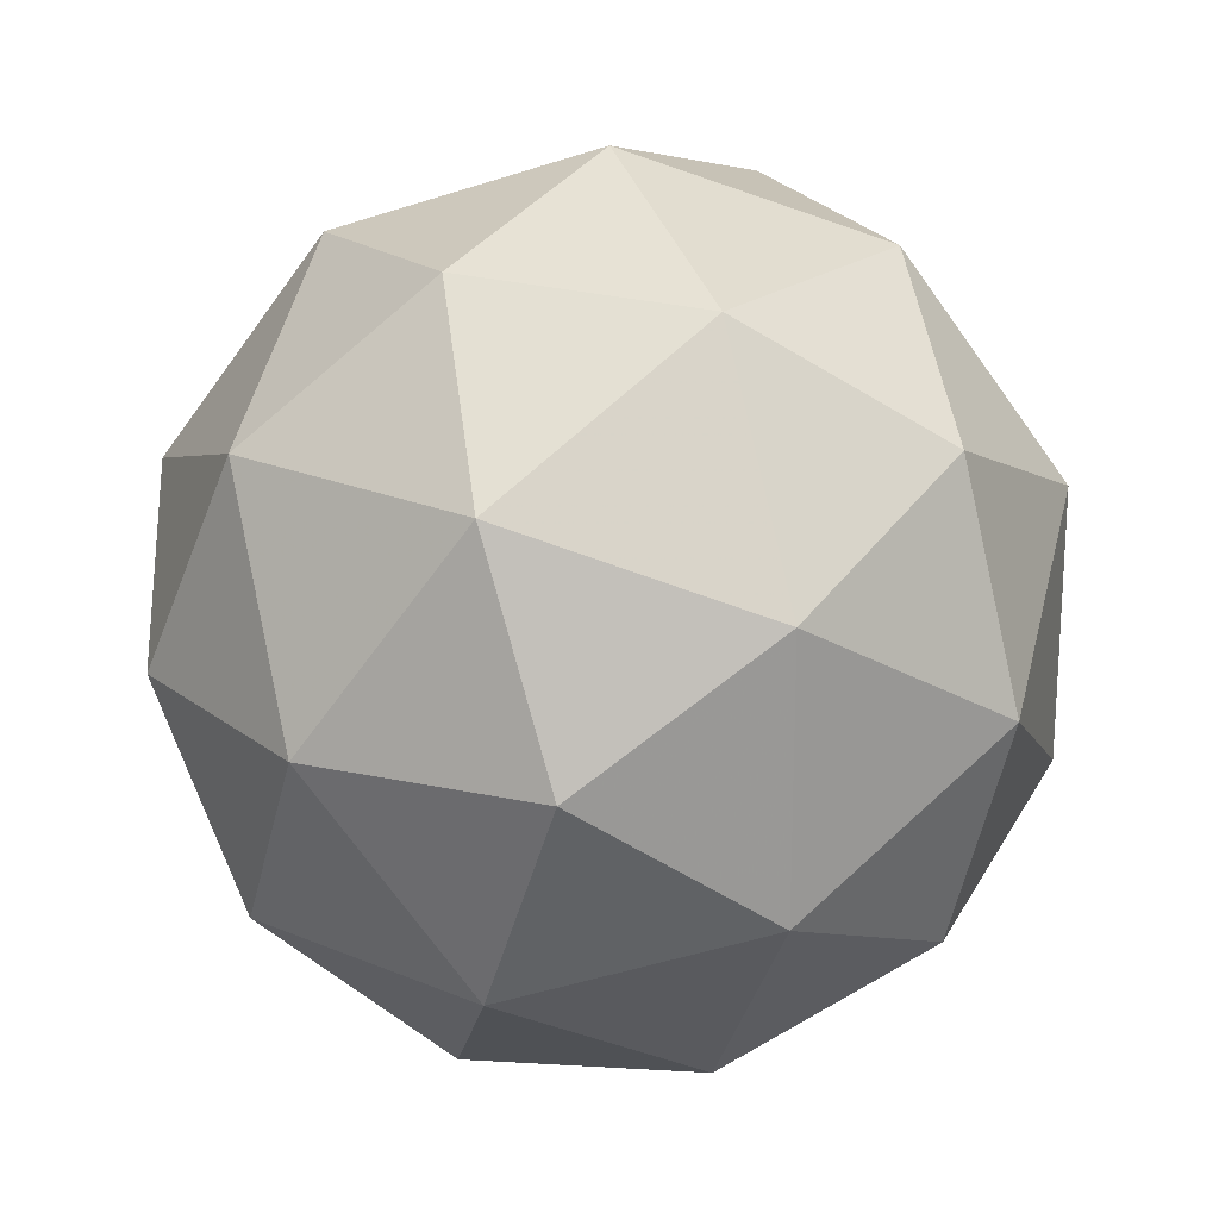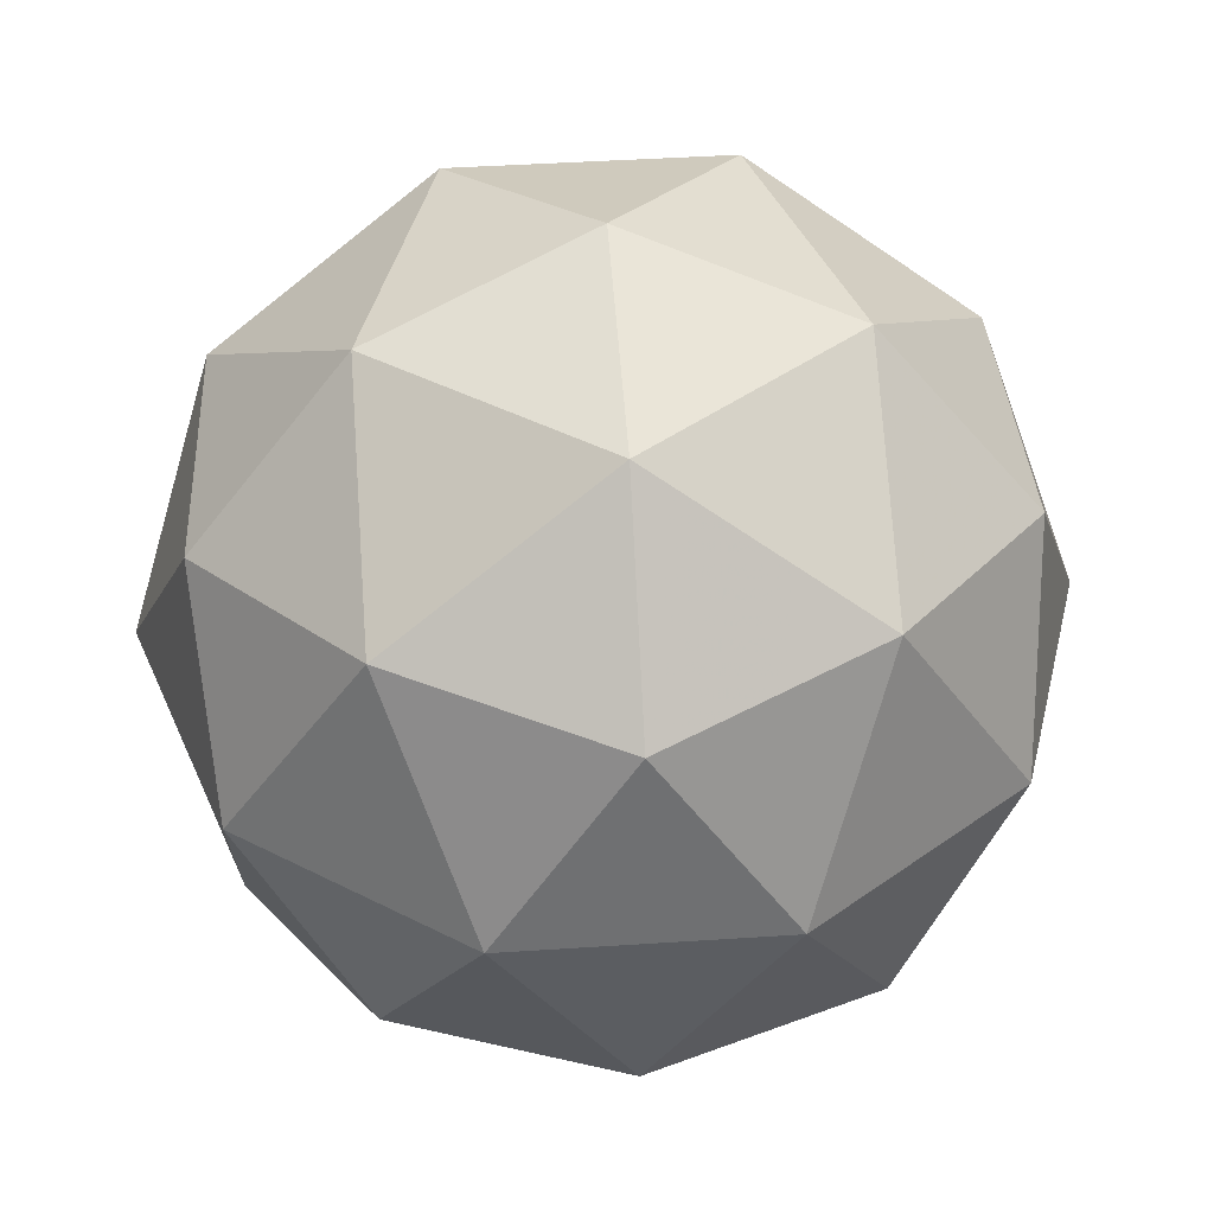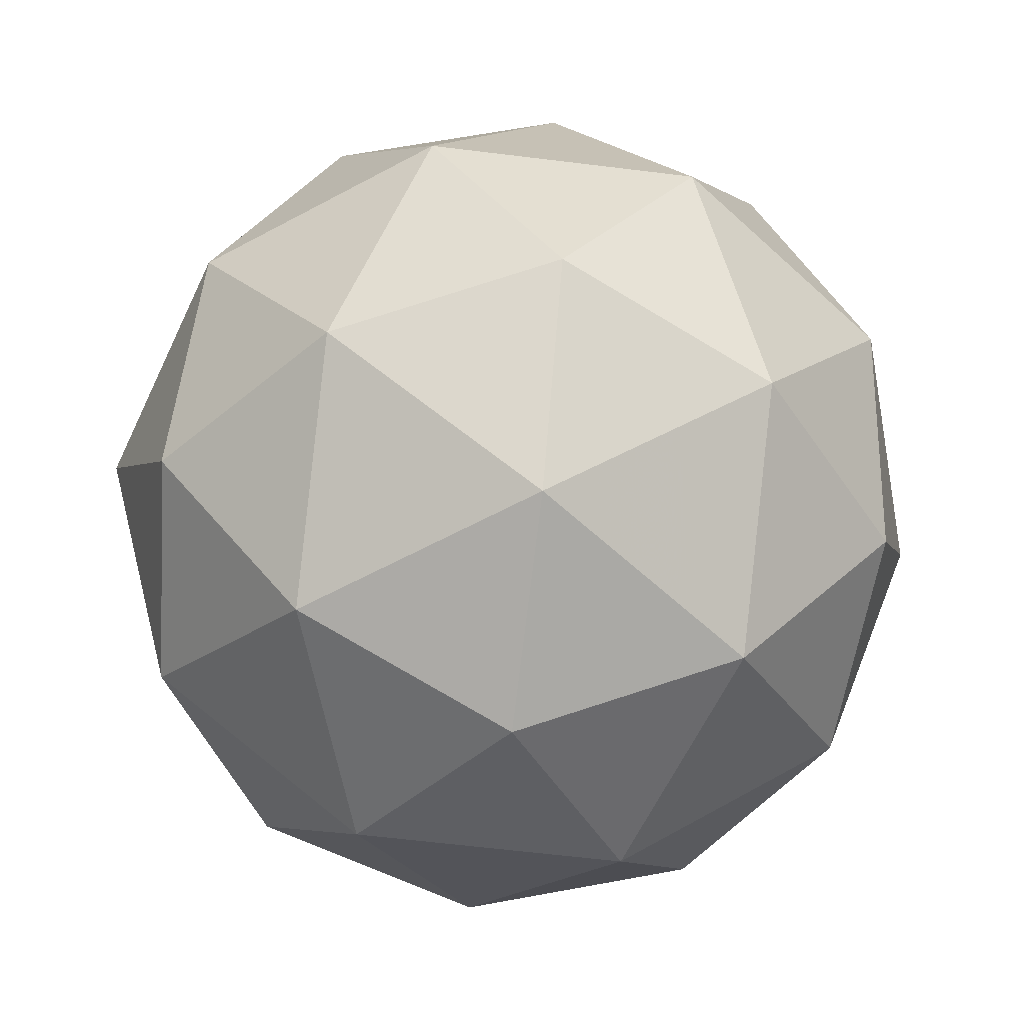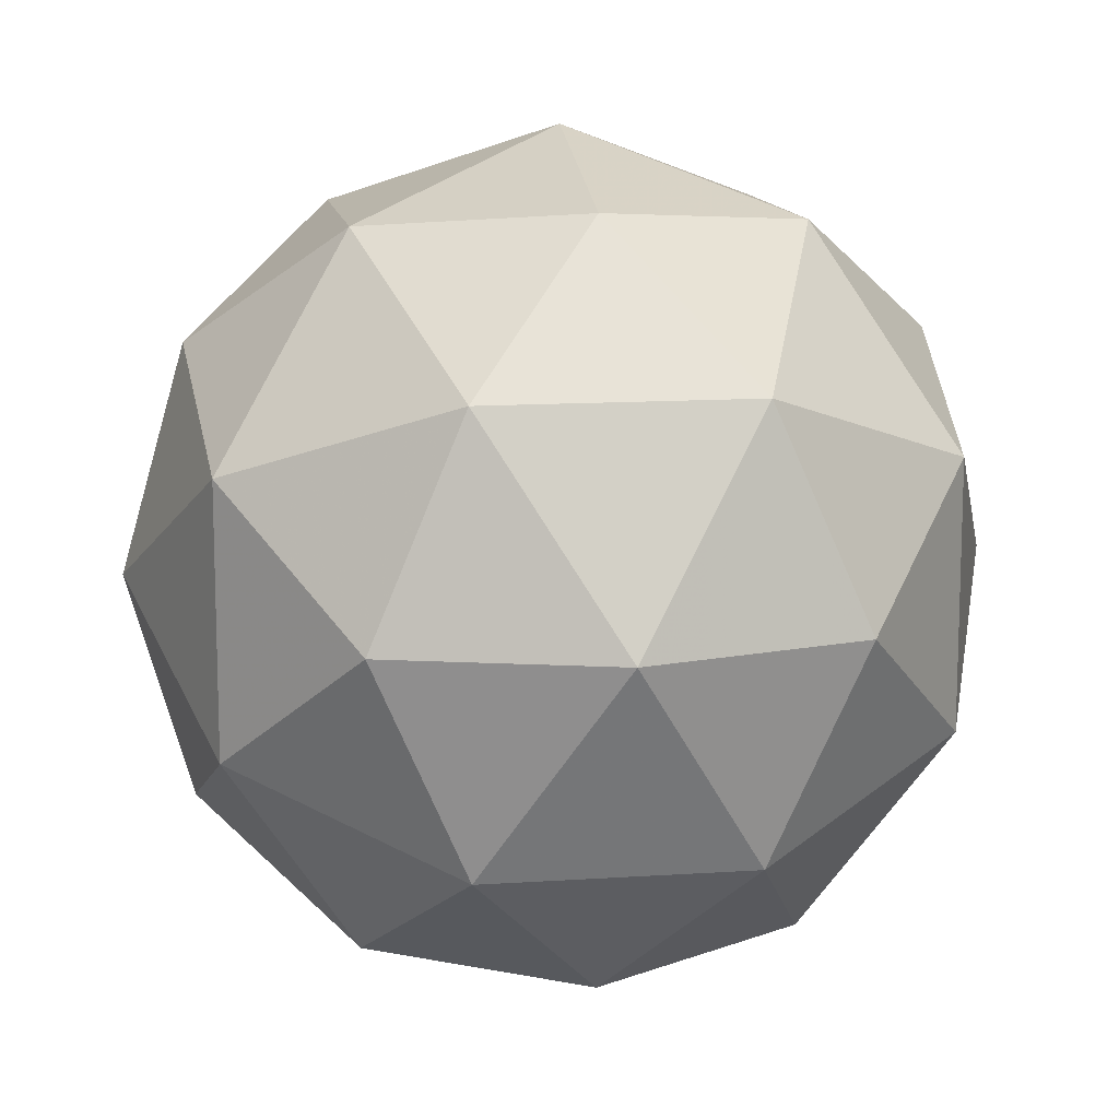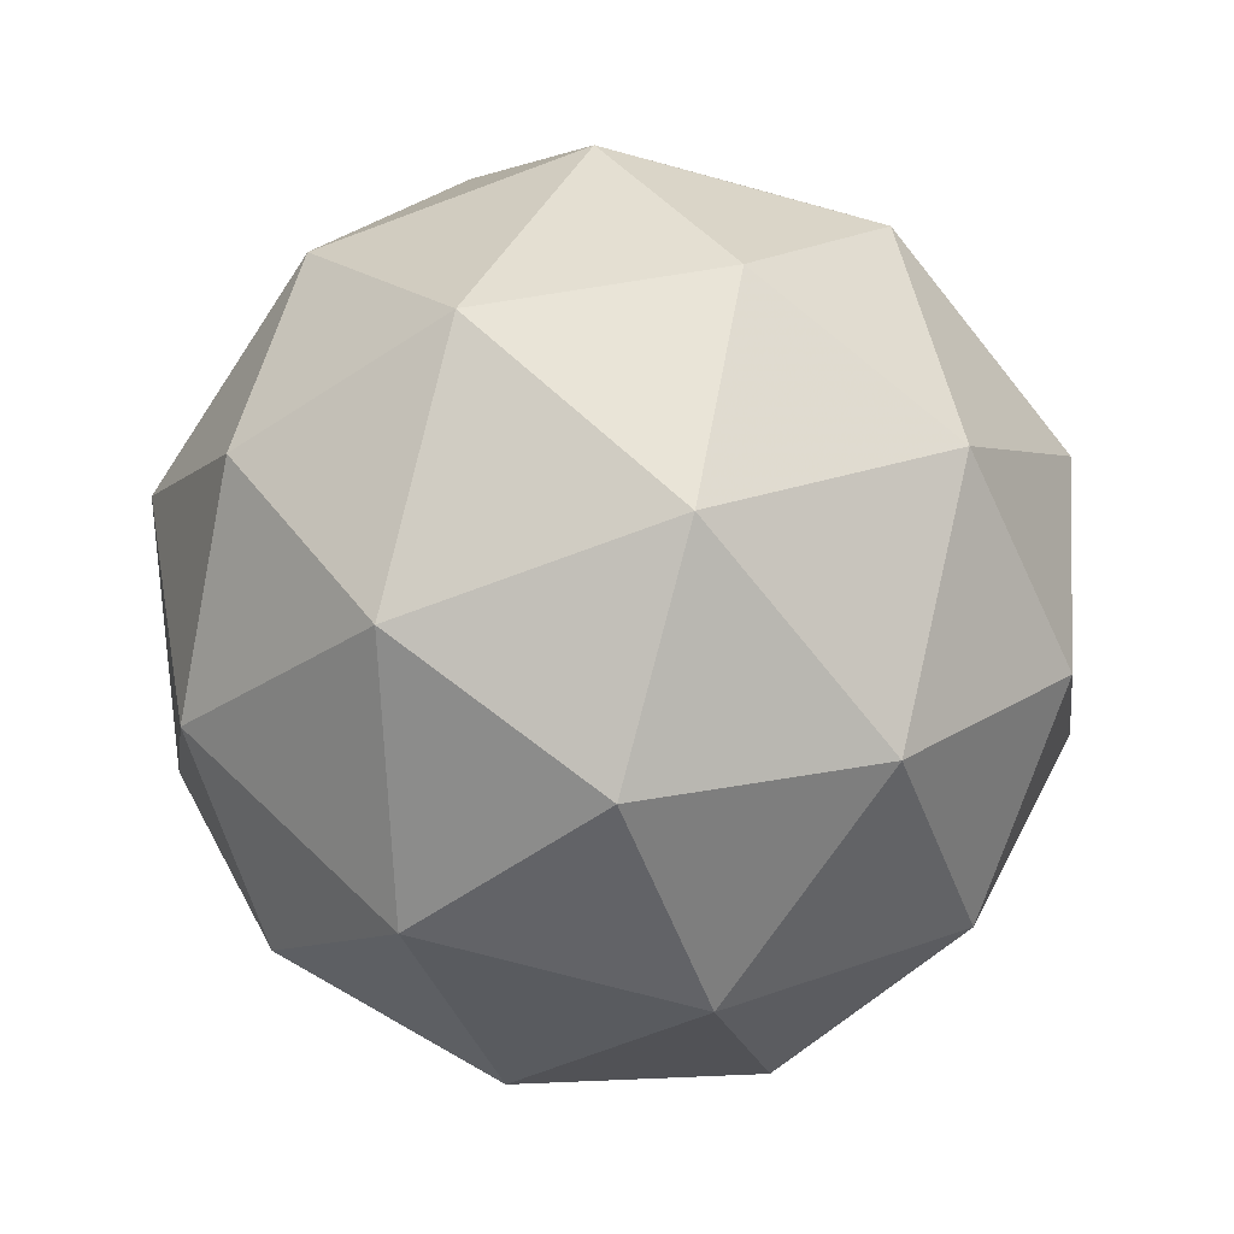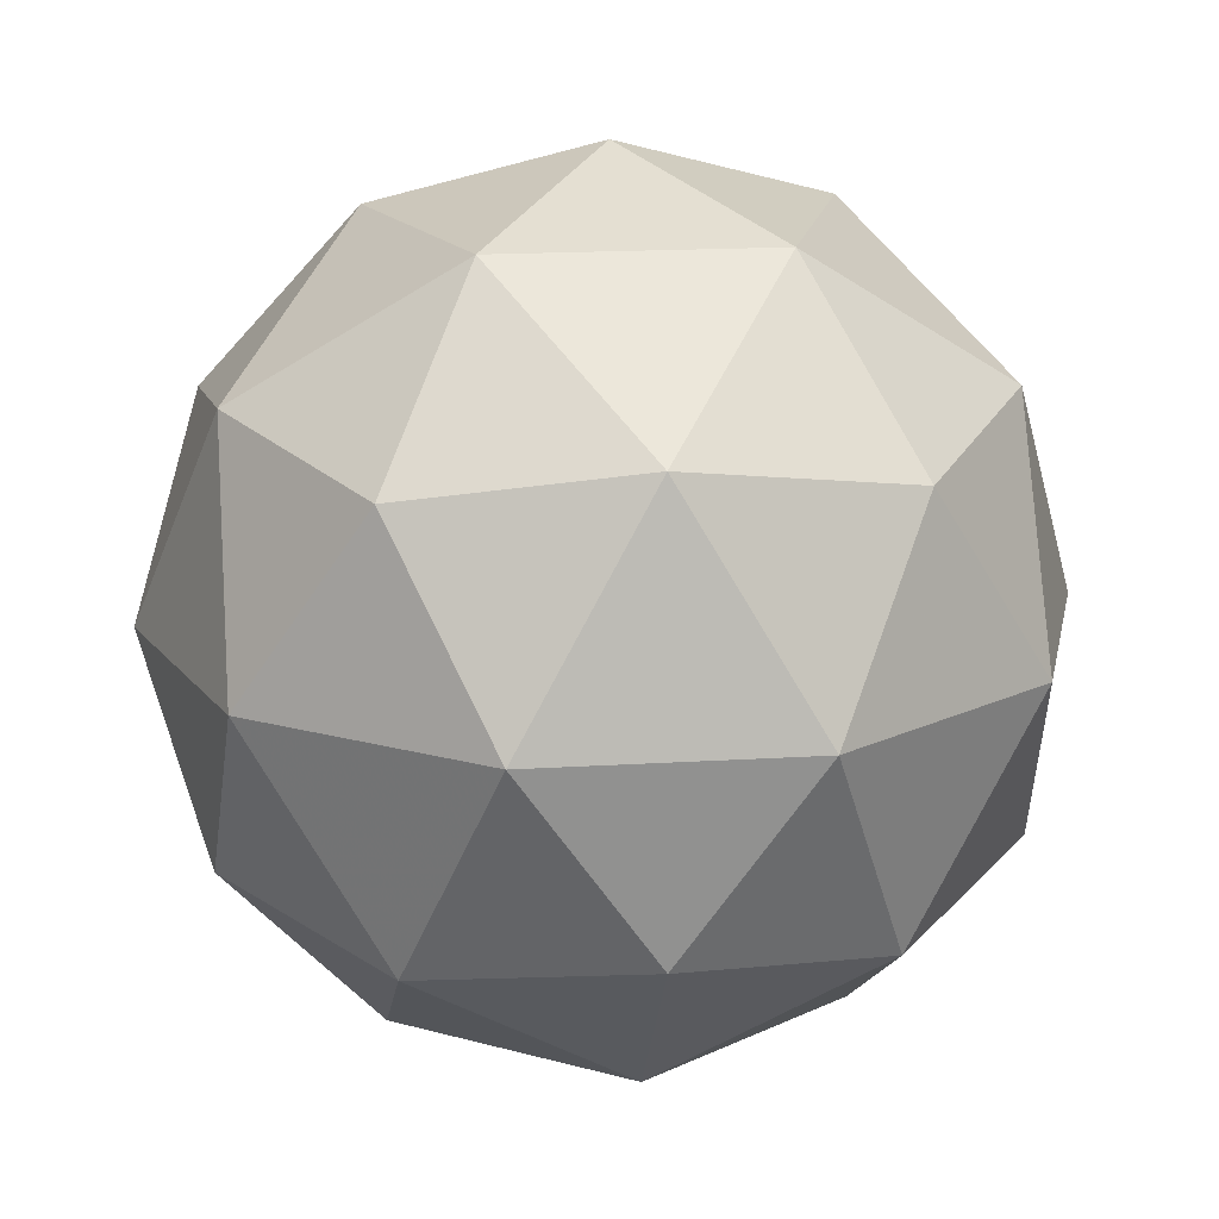
<metadata>
{"format":"obj","ext":"obj","renderer":"f3d","projection":"perspective","resolution":1024,"background":"white","views":[{"elev":21.2,"azim":5.5,"up":"+Z"},{"elev":42.7,"azim":157.5,"up":"+Y"},{"elev":-61.1,"azim":-97.2,"up":"+Y"},{"elev":12.5,"azim":139.4,"up":"+Z"},{"elev":-70.3,"azim":-105.4,"up":"+Y"},{"elev":17.3,"azim":-97.1,"up":"+Y"}]}
</metadata>
<code>
g IL1R-i10-g91-s1692
v -5870 6466 831.7
v -5781 6497 896.6
v -5905 6497 936.7
v -5719 6582 942.1
v -5692 6565 831.7
v -5981 6497 831.7
v -5905 6497 726.7
v -5781 6497 766.8
v -5671 6676 896.6
v -5929 6582 1010
v -5815 6565 1002
v -5870 6676 1042
v -6058 6582 831.7
v -6015 6565 936.7
v -6070 6676 896.6
v -5929 6582 653.1
v -6015 6565 726.7
v -5994 6676 661.8
v -5719 6582 721.3
v -5815 6565 661.8
v -5747 6676 661.8
v -5747 6676 1002
v -5994 6676 1002
v -6070 6676 766.8
v -5870 6676 621.7
v -5671 6676 766.8
v -5812 6770 1010
v -5726 6786 936.7
v -5836 6854 936.7
v -6022 6770 942.1
v -5926 6786 1002
v -5960 6854 896.6
v -6022 6770 721.3
v -6049 6786 831.7
v -5960 6854 766.8
v -5812 6770 653.1
v -5926 6786 661.8
v -5836 6854 726.7
v -5683 6770 831.7
v -5726 6786 726.7
v -5760 6854 831.7
v -5870 6886 831.7
f 1 2 3
f 4 2 5
f 1 3 6
f 1 6 7
f 1 7 8
f 4 5 9
f 10 11 12
f 13 14 15
f 16 17 18
f 19 20 21
f 4 9 22
f 10 12 23
f 13 15 24
f 16 18 25
f 19 21 26
f 27 28 29
f 30 31 32
f 33 34 35
f 36 37 38
f 39 40 41
f 41 38 42
f 41 40 38
f 40 36 38
f 38 35 42
f 38 37 35
f 37 33 35
f 35 32 42
f 35 34 32
f 34 30 32
f 32 29 42
f 32 31 29
f 31 27 29
f 29 41 42
f 29 28 41
f 28 39 41
f 26 40 39
f 26 21 40
f 21 36 40
f 25 37 36
f 25 18 37
f 18 33 37
f 24 34 33
f 24 15 34
f 15 30 34
f 23 31 30
f 23 12 31
f 12 27 31
f 22 28 27
f 22 9 28
f 9 39 28
f 21 25 36
f 21 20 25
f 20 16 25
f 18 24 33
f 18 17 24
f 17 13 24
f 15 23 30
f 15 14 23
f 14 10 23
f 12 22 27
f 12 11 22
f 11 4 22
f 9 26 39
f 9 5 26
f 5 19 26
f 8 20 19
f 8 7 20
f 7 16 20
f 7 17 16
f 7 6 17
f 6 13 17
f 6 14 13
f 6 3 14
f 3 10 14
f 5 8 19
f 5 2 8
f 2 1 8
f 3 11 10
f 3 2 11
f 2 4 11
f 2 4 11

</code>
